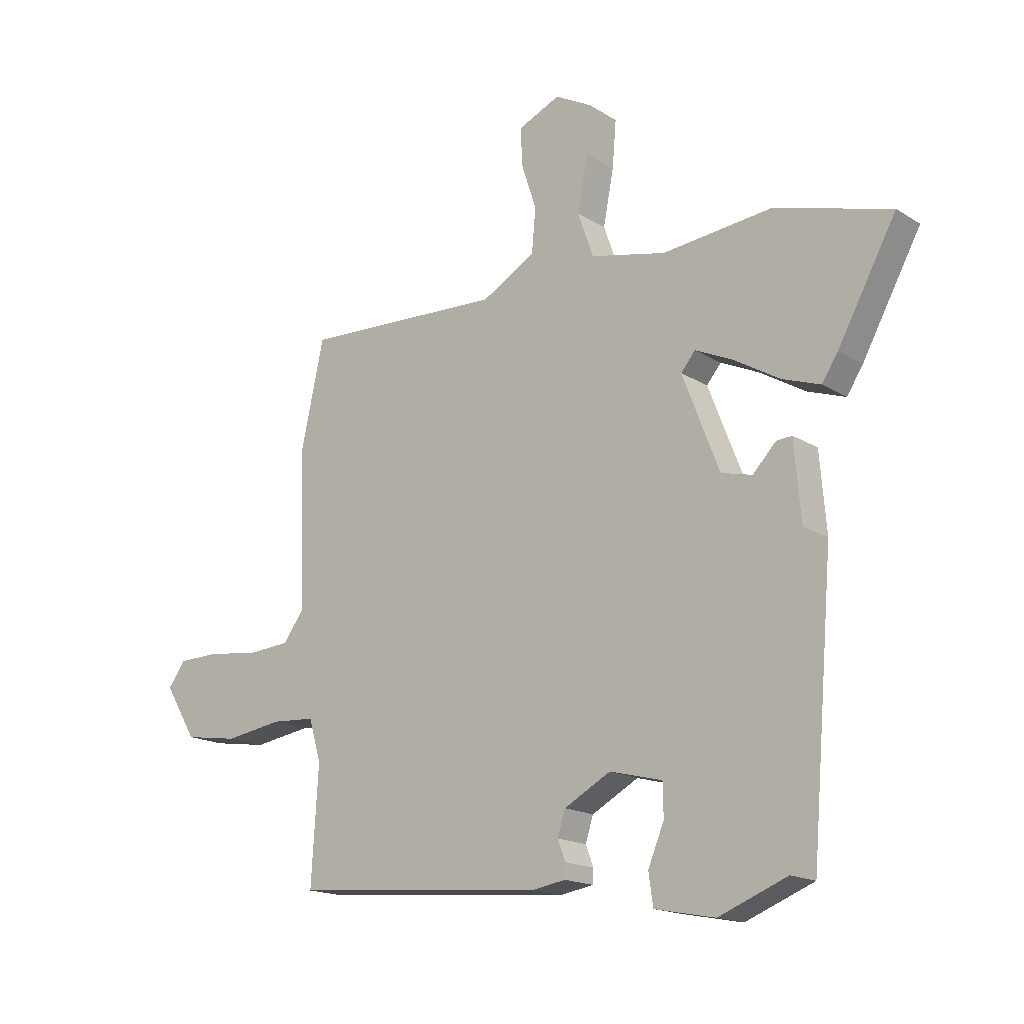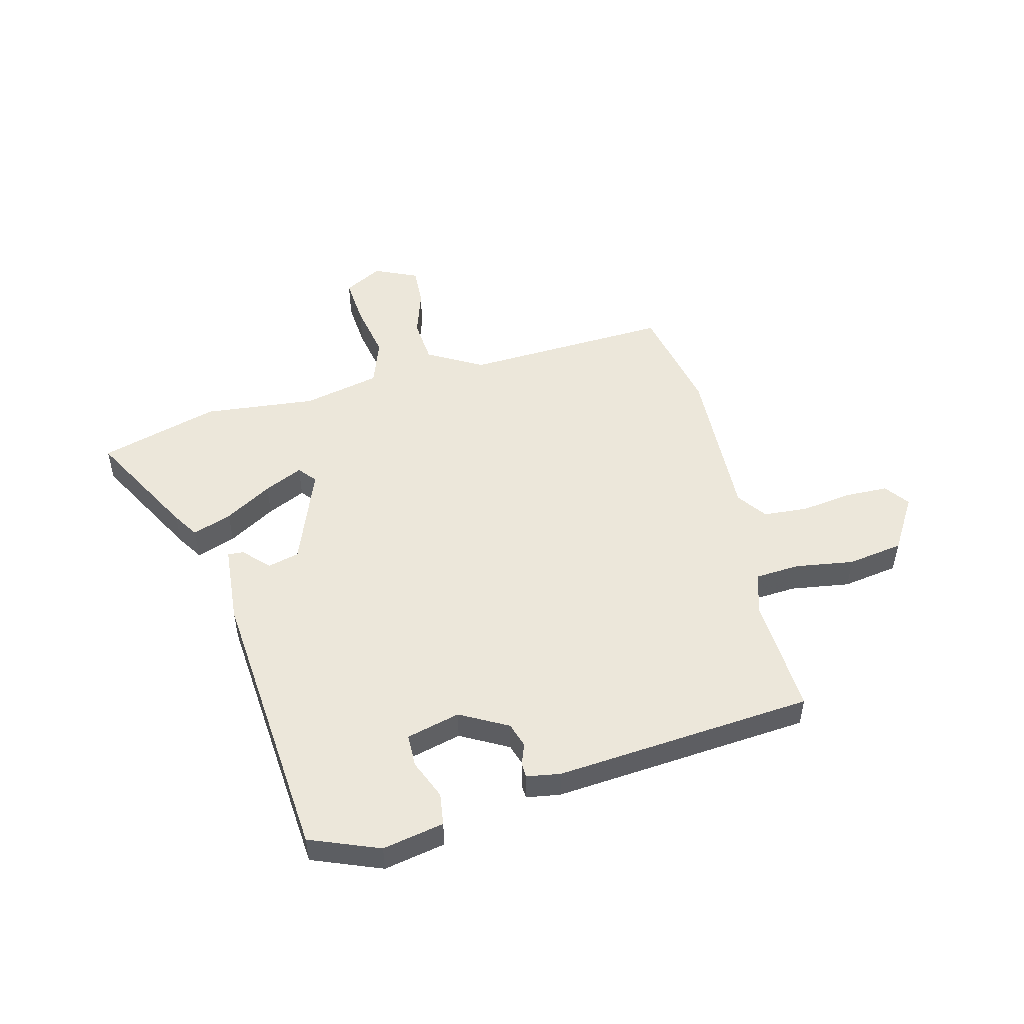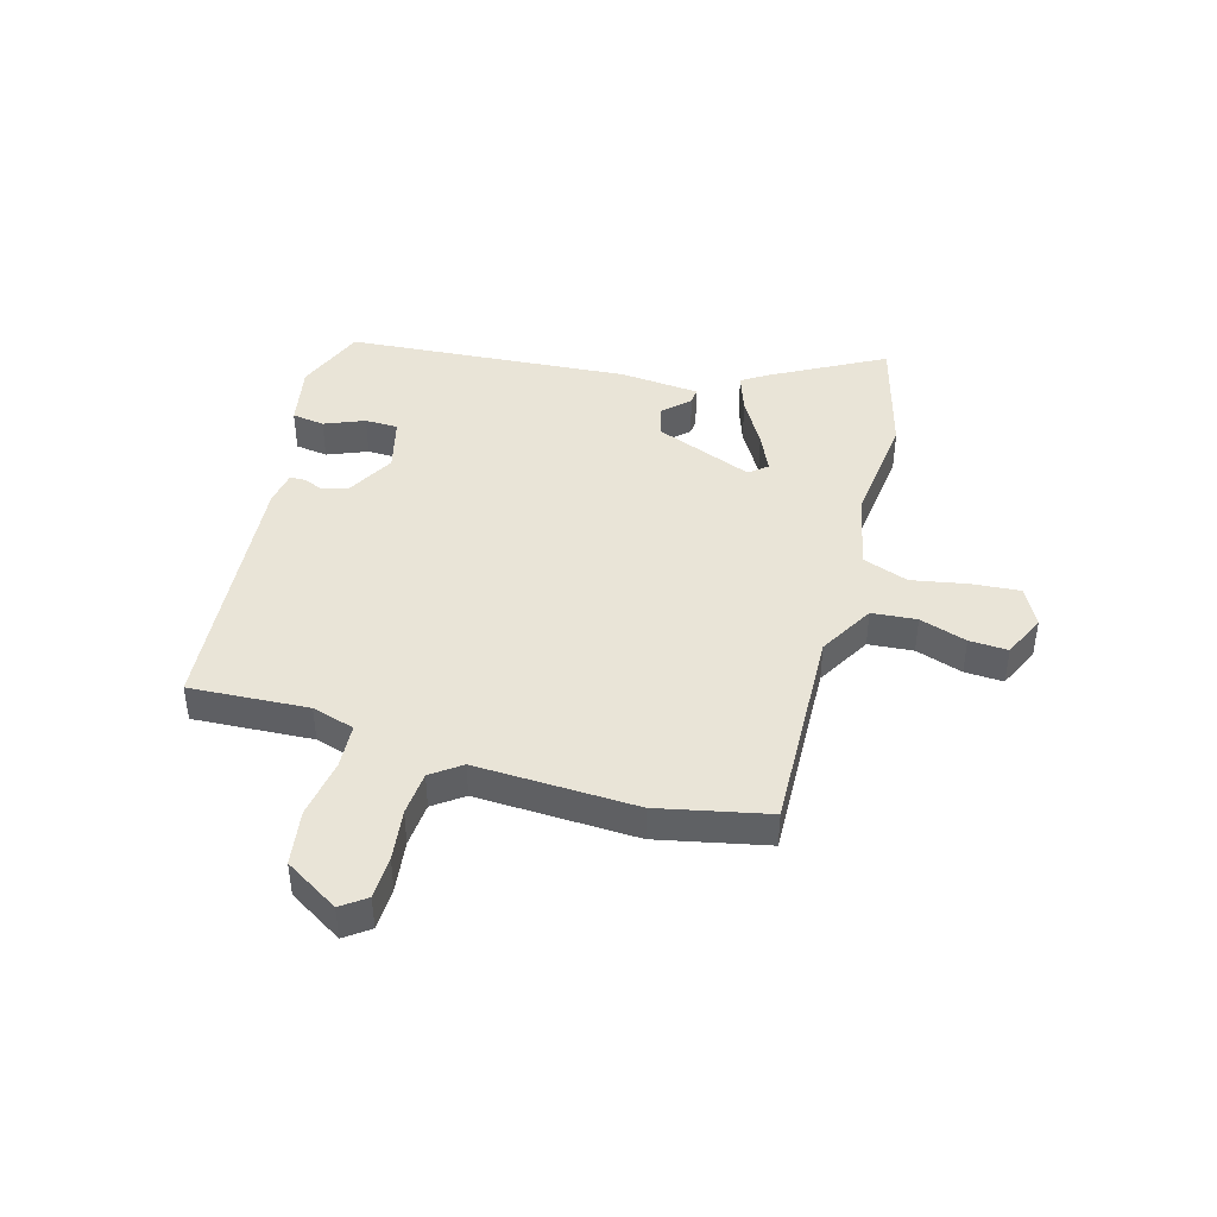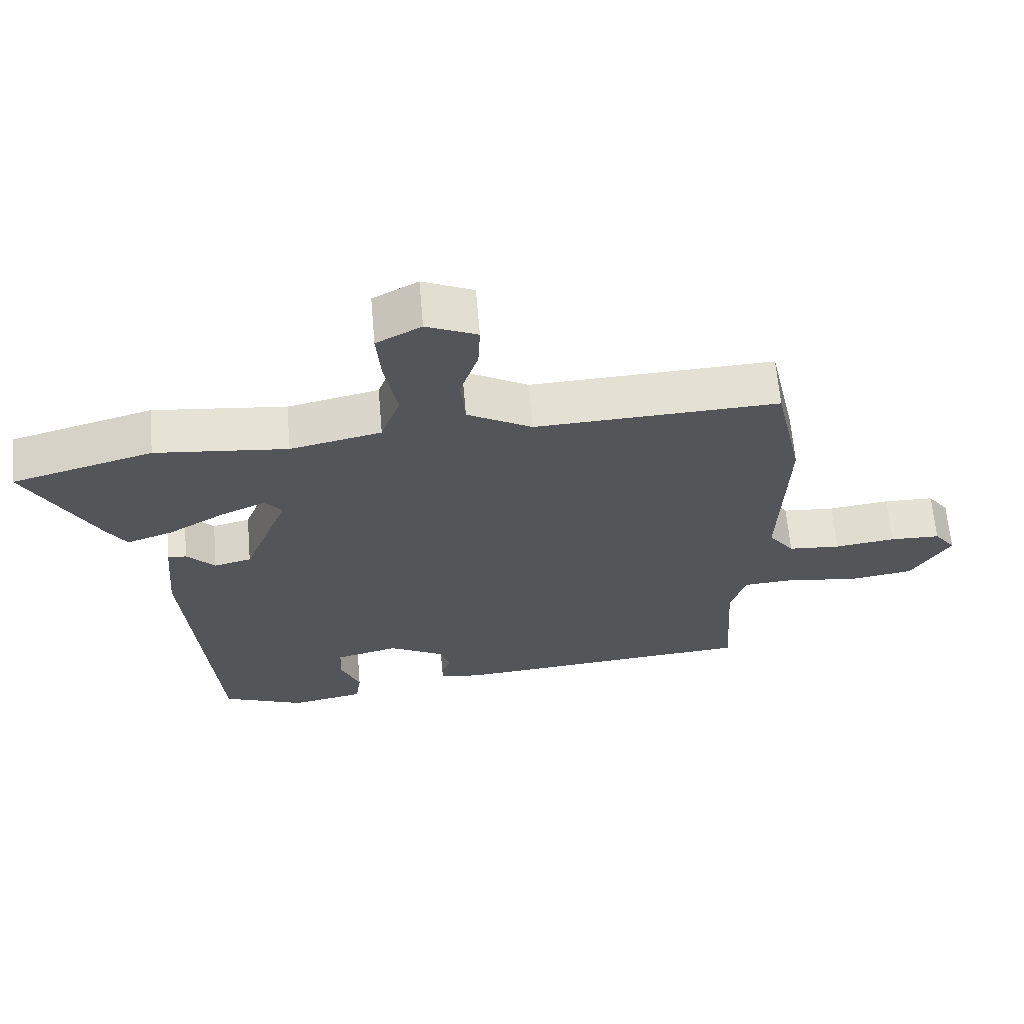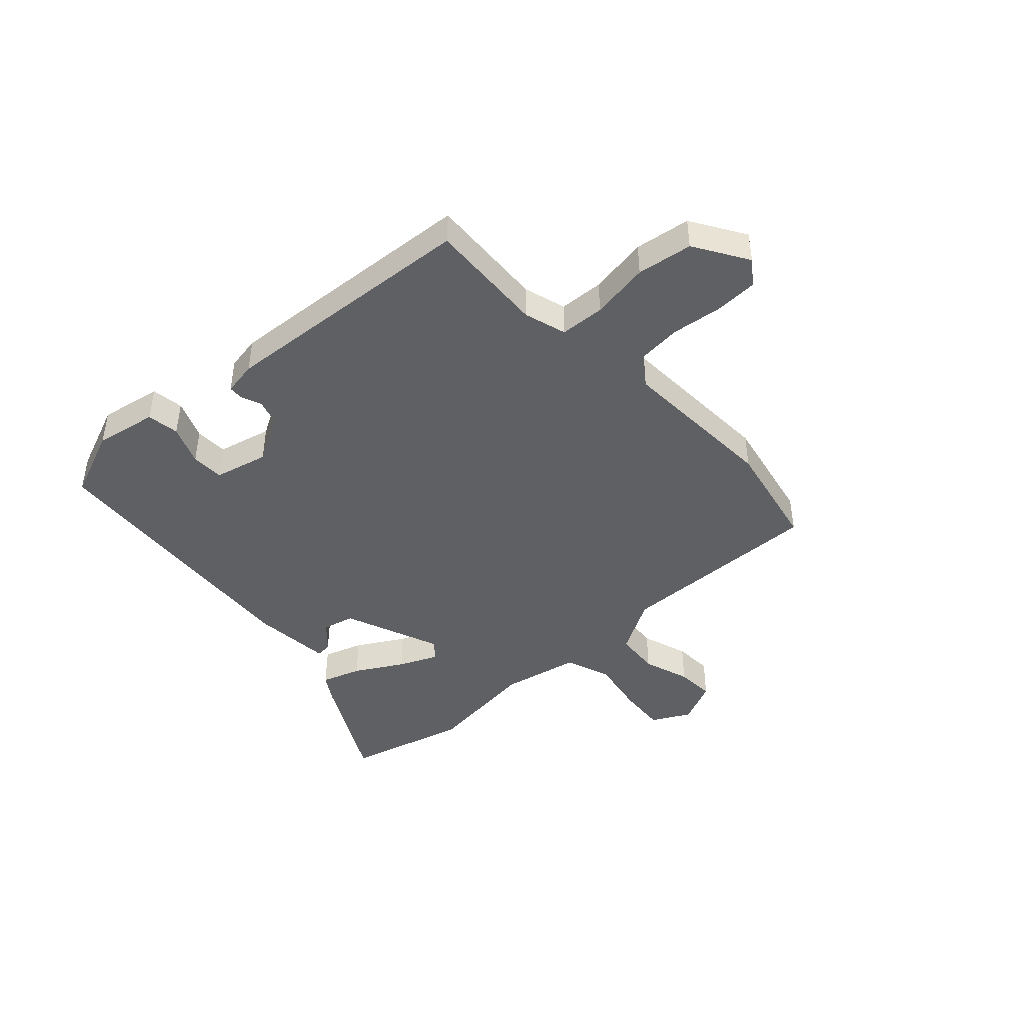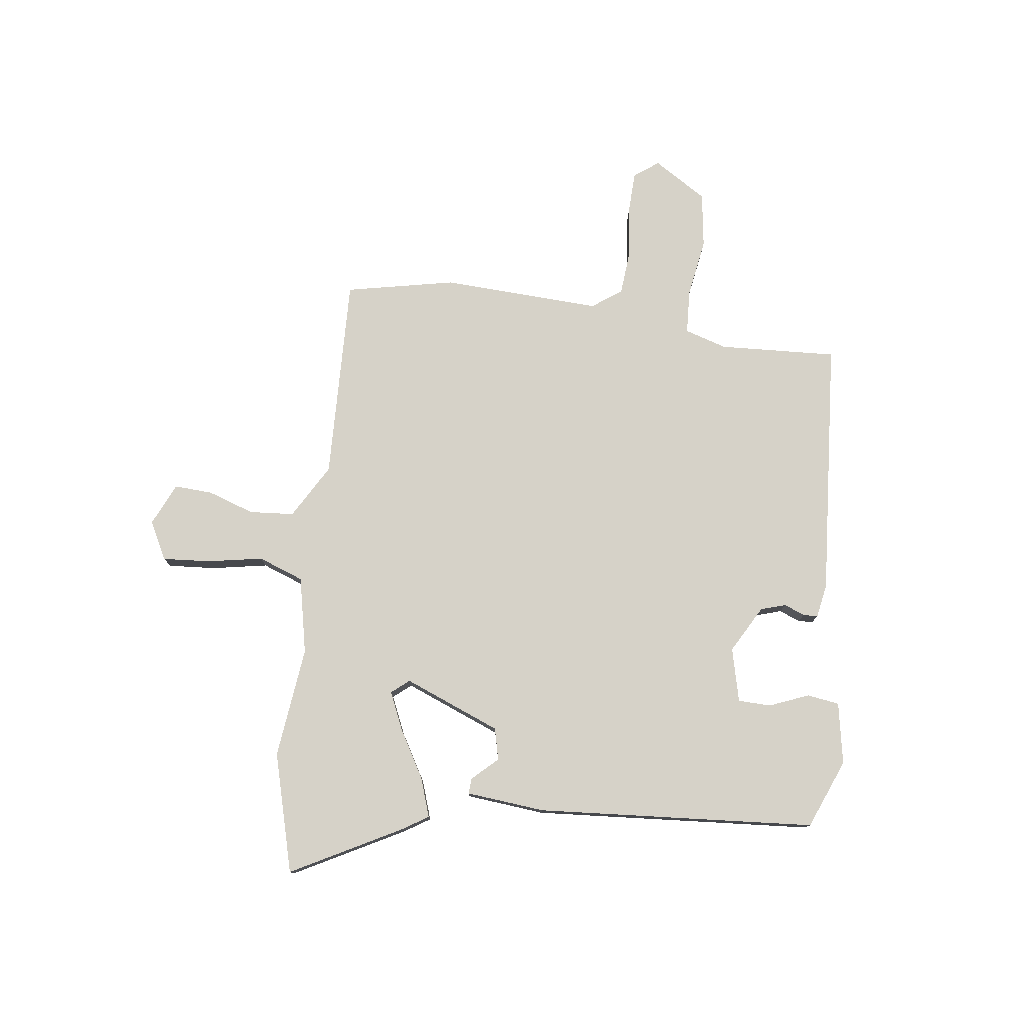
<metadata>
{"format":"obj","ext":"obj","renderer":"f3d","projection":"perspective","resolution":1024,"background":"white","views":[{"elev":-16.6,"azim":38.6,"up":"+Z"},{"elev":51.1,"azim":165.7,"up":"+Y"},{"elev":43.2,"azim":-74.0,"up":"+Y"},{"elev":64.8,"azim":175.1,"up":"+Z"},{"elev":-44.5,"azim":-136.8,"up":"+Y"},{"elev":77.7,"azim":97.9,"up":"+Y"}]}
</metadata>
<code>
v -0.492 0.07 -0.424
v -0.479 0.07 -0.215
v -0.501 0.07 -0.14
v -0.58 0.07 -0.135
v -0.684 0.07 -0.151
v -0.782 0.07 -0.136
v -0.84 0.07 -0.041
v -0.808 0.07 0.002
v -0.733 0.07 0.004
v -0.642 0.07 -0.008
v -0.564 0.07 -0.002
v -0.526 0.07 0.05
v -0.536 0.07 0.333
v -0.494 0.07 0.526
v -0.13 0.07 0.511
v -0.033 0.07 0.566
v -0.026 0.07 0.645
v -0.053 0.07 0.728
v -0.056 0.07 0.796
v 0.02 0.07 0.83
v 0.087 0.07 0.794
v 0.08 0.07 0.71
v 0.061 0.07 0.611
v 0.09 0.07 0.53
v 0.226 0.07 0.5
v 0.424 0.07 0.521
v 0.635 0.07 0.462
v 0.529 0.07 0.268
v 0.5 0.07 0.223
v 0.431 0.07 0.247
v 0.348 0.07 0.296
v 0.28 0.07 0.327
v 0.254 0.07 0.296
v 0.321 0.07 0.124
v 0.377 0.07 0.11
v 0.419 0.07 0.154
v 0.447 0.07 0.156
v 0.459 0.07 0.016
v 0.418 0.07 -0.48
v 0.295 0.07 -0.529
v 0.186 0.07 -0.508
v 0.178 0.07 -0.451
v 0.207 0.07 -0.381
v 0.206 0.07 -0.323
v 0.111 0.07 -0.299
v 0.027 0.07 -0.345
v 0.013 0.07 -0.389
v 0.027 0.07 -0.426
v 0.026 0.07 -0.452
v -0.034 0.07 -0.462
v -0.492 0 -0.424
v -0.479 0 -0.215
v -0.501 0 -0.14
v -0.58 0 -0.135
v -0.684 0 -0.151
v -0.782 0 -0.136
v -0.84 0 -0.041
v -0.808 0 0.002
v -0.733 0 0.004
v -0.642 0 -0.008
v -0.564 0 -0.002
v -0.526 0 0.05
v -0.536 0 0.333
v -0.494 0 0.526
v -0.13 0 0.511
v -0.033 0 0.566
v -0.026 0 0.645
v -0.053 0 0.728
v -0.056 0 0.796
v 0.02 0 0.83
v 0.087 0 0.794
v 0.08 0 0.71
v 0.061 0 0.611
v 0.09 0 0.53
v 0.226 0 0.5
v 0.424 0 0.521
v 0.635 0 0.462
v 0.529 0 0.268
v 0.5 0 0.223
v 0.431 0 0.247
v 0.348 0 0.296
v 0.28 0 0.327
v 0.254 0 0.296
v 0.321 0 0.124
v 0.377 0 0.11
v 0.419 0 0.154
v 0.447 0 0.156
v 0.459 0 0.016
v 0.418 0 -0.48
v 0.295 0 -0.529
v 0.186 0 -0.508
v 0.178 0 -0.451
v 0.207 0 -0.381
v 0.206 0 -0.323
v 0.111 0 -0.299
v 0.027 0 -0.345
v 0.013 0 -0.389
v 0.027 0 -0.426
v 0.026 0 -0.452
v -0.034 0 -0.462
f 50 1 2
f 49 50 2
f 48 49 2
f 47 48 2
f 46 47 2 3
f 45 46 3
f 44 45 3
f 41 42 43
f 40 41 43
f 39 40 43
f 38 39 43
f 37 38 43
f 37 43 44
f 36 37 44
f 35 36 44
f 34 35 44 3
f 29 30 31
f 28 29 31
f 27 28 31
f 26 27 31
f 25 26 31
f 24 25 31 32
f 21 22 23
f 20 21 23
f 19 20 23
f 18 19 23
f 17 18 23
f 16 17 23 24
f 24 32 33
f 16 24 33
f 15 16 33
f 33 34 3
f 15 33 3
f 14 15 3
f 13 14 3
f 12 13 3
f 8 9 10
f 7 8 10
f 6 7 10
f 5 6 10
f 4 5 10
f 11 12 3 4
f 4 10 11
f 52 51 100
f 52 100 99
f 52 99 98
f 52 98 97
f 53 52 97 96
f 53 96 95
f 53 95 94
f 93 92 91
f 93 91 90
f 93 90 89
f 93 89 88
f 93 88 87
f 94 93 87
f 94 87 86
f 94 86 85
f 53 94 85 84
f 81 80 79
f 81 79 78
f 81 78 77
f 81 77 76
f 81 76 75
f 82 81 75 74
f 73 72 71
f 73 71 70
f 73 70 69
f 73 69 68
f 73 68 67
f 74 73 67 66
f 83 82 74
f 83 74 66
f 83 66 65
f 53 84 83
f 53 83 65
f 53 65 64
f 53 64 63
f 53 63 62
f 60 59 58
f 60 58 57
f 60 57 56
f 60 56 55
f 60 55 54
f 54 53 62 61
f 61 60 54
f 1 51 52 2
f 2 52 53 3
f 3 53 54 4
f 4 54 55 5
f 5 55 56 6
f 6 56 57 7
f 7 57 58 8
f 8 58 59 9
f 9 59 60 10
f 10 60 61 11
f 11 61 62 12
f 12 62 63 13
f 13 63 64 14
f 14 64 65 15
f 15 65 66 16
f 16 66 67 17
f 17 67 68 18
f 18 68 69 19
f 19 69 70 20
f 20 70 71 21
f 21 71 72 22
f 22 72 73 23
f 23 73 74 24
f 24 74 75 25
f 25 75 76 26
f 26 76 77 27
f 27 77 78 28
f 28 78 79 29
f 29 79 80 30
f 30 80 81 31
f 31 81 82 32
f 32 82 83 33
f 33 83 84 34
f 34 84 85 35
f 35 85 86 36
f 36 86 87 37
f 37 87 88 38
f 38 88 89 39
f 39 89 90 40
f 40 90 91 41
f 41 91 92 42
f 42 92 93 43
f 43 93 94 44
f 44 94 95 45
f 45 95 96 46
f 46 96 97 47
f 47 97 98 48
f 48 98 99 49
f 49 99 100 50
f 50 100 51 1

</code>
